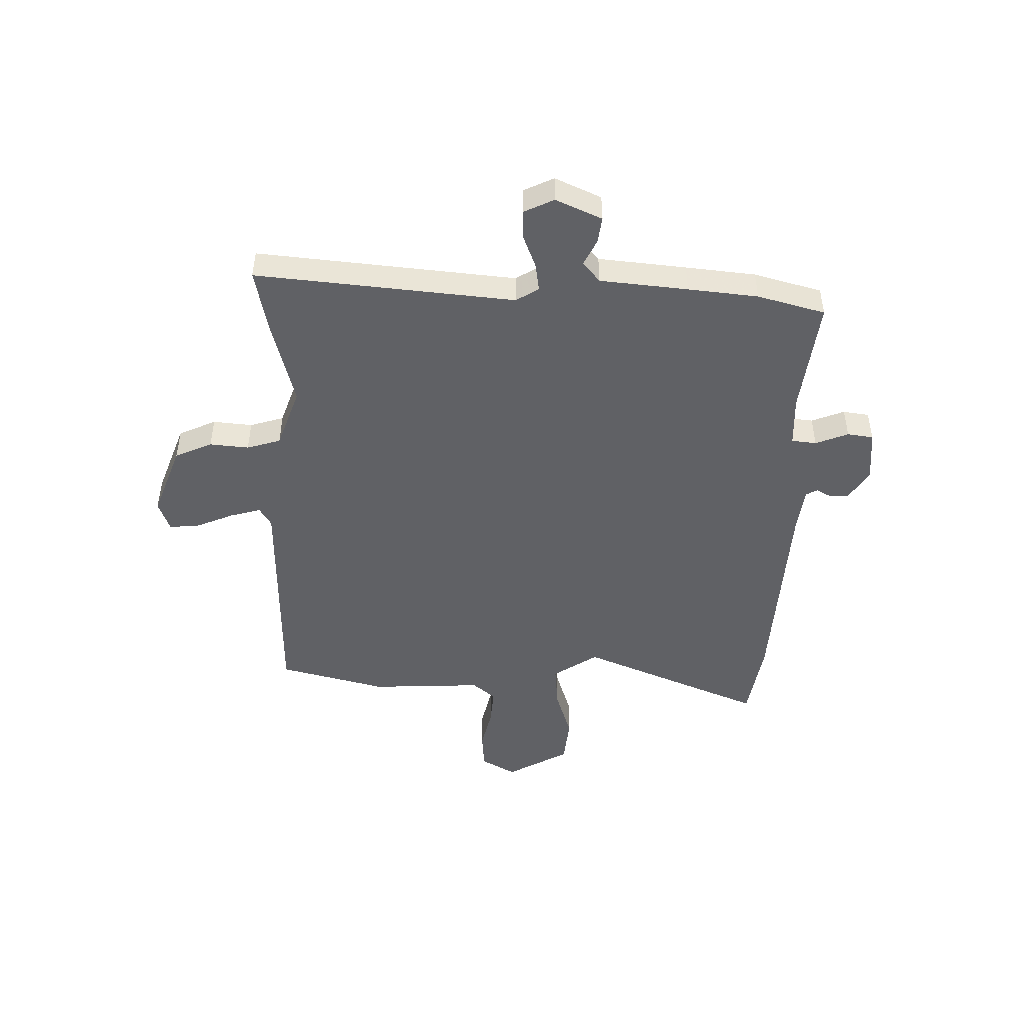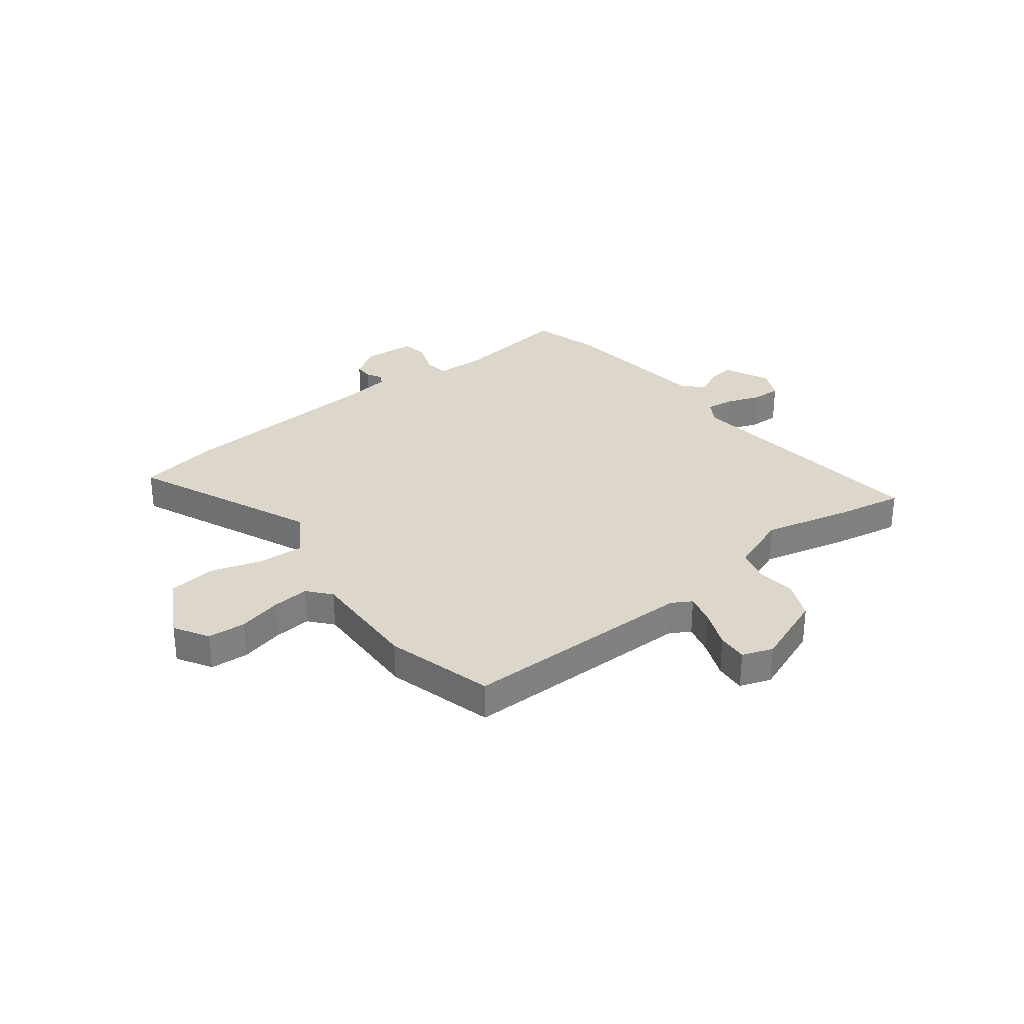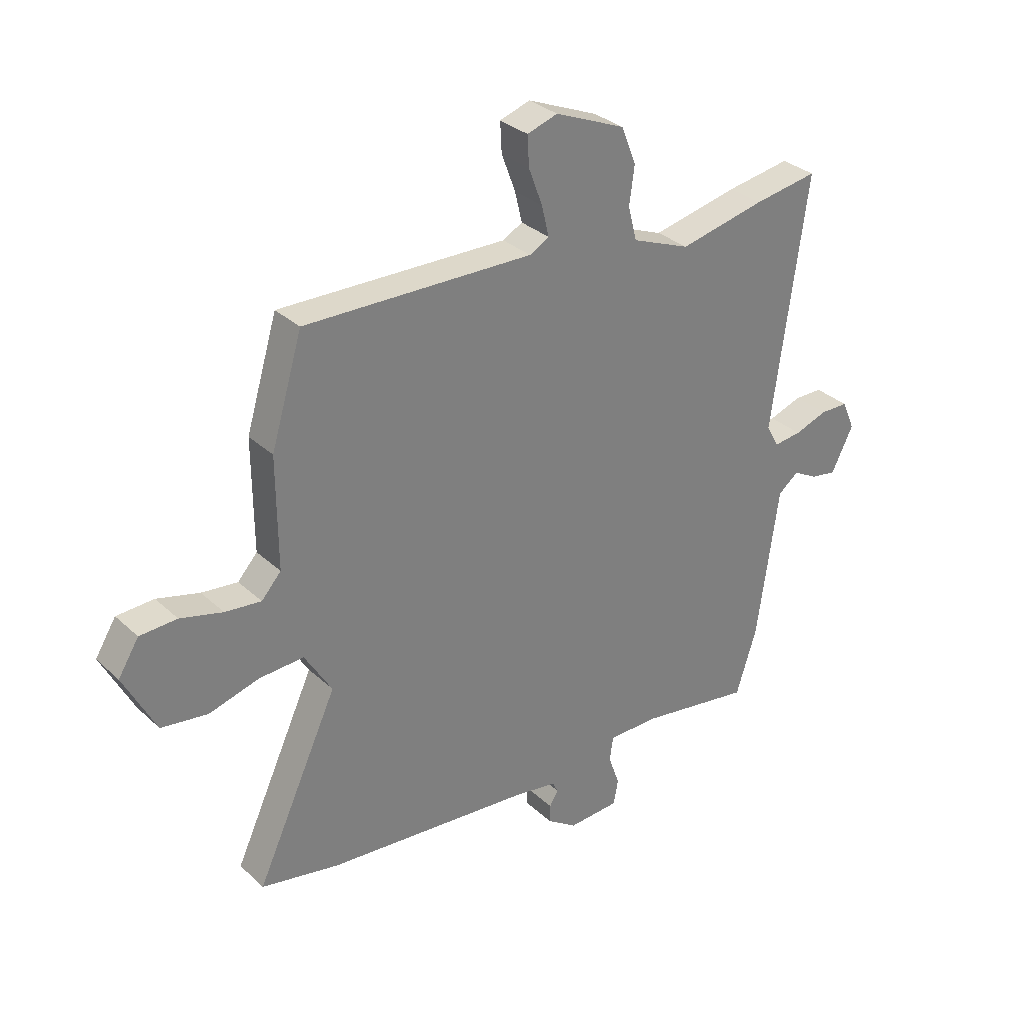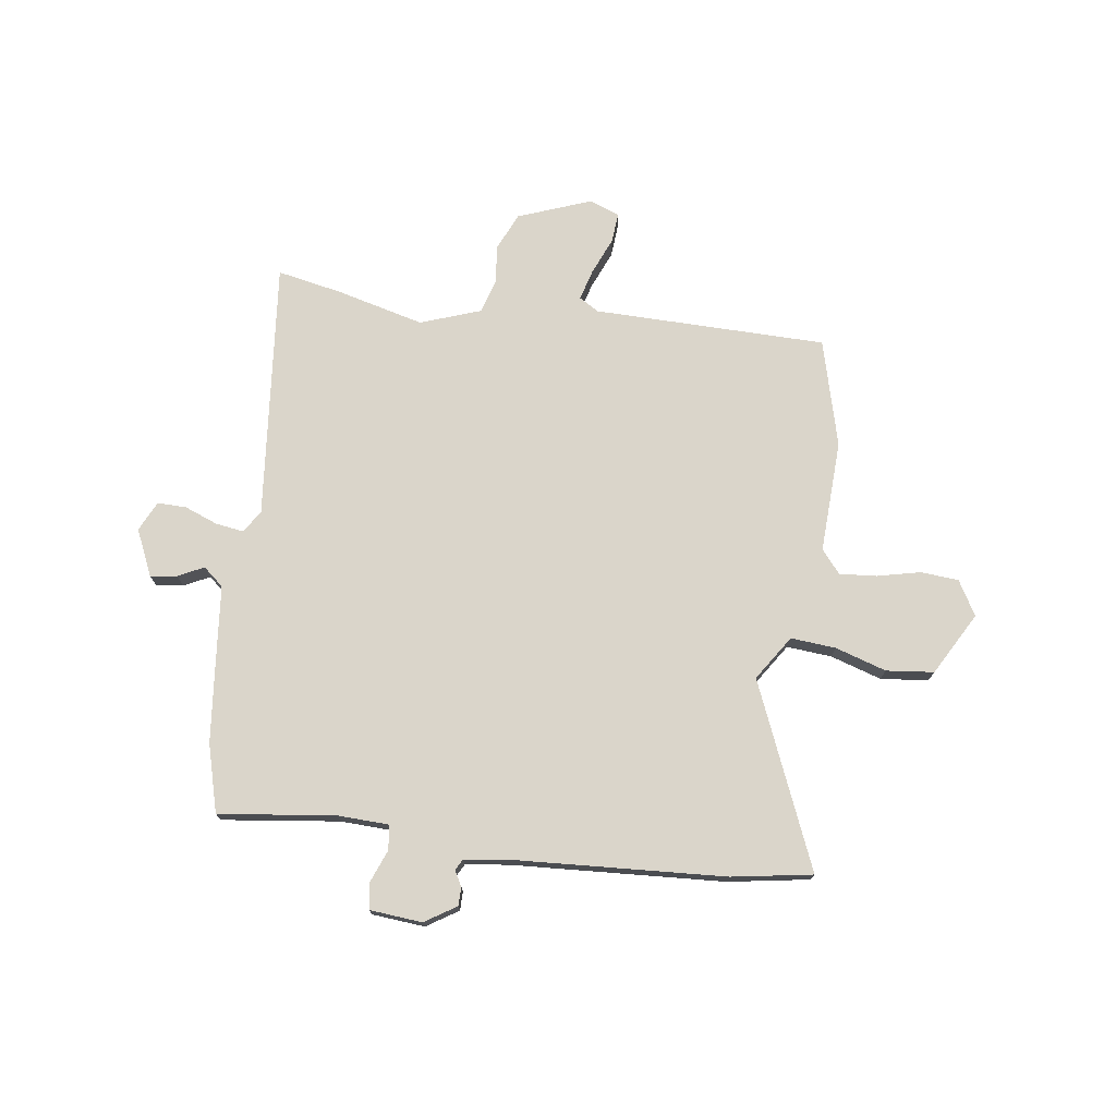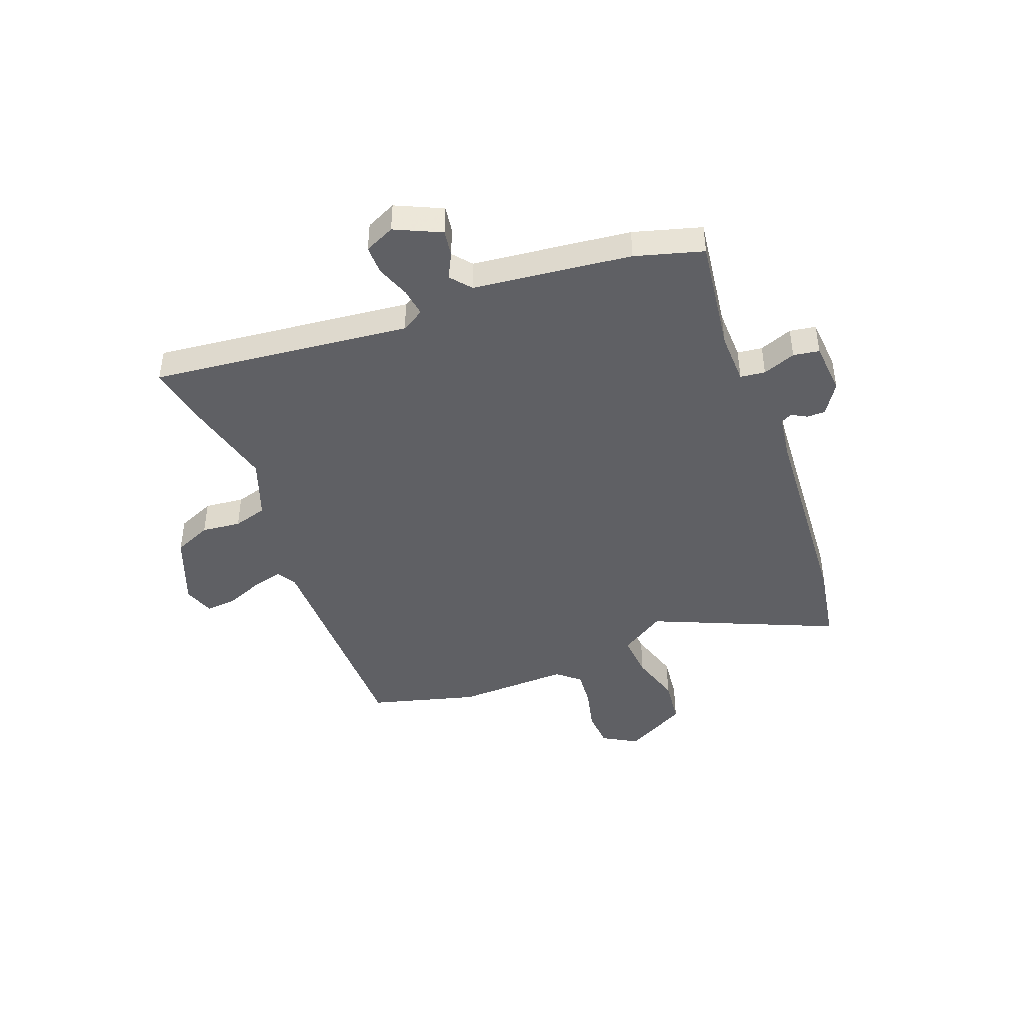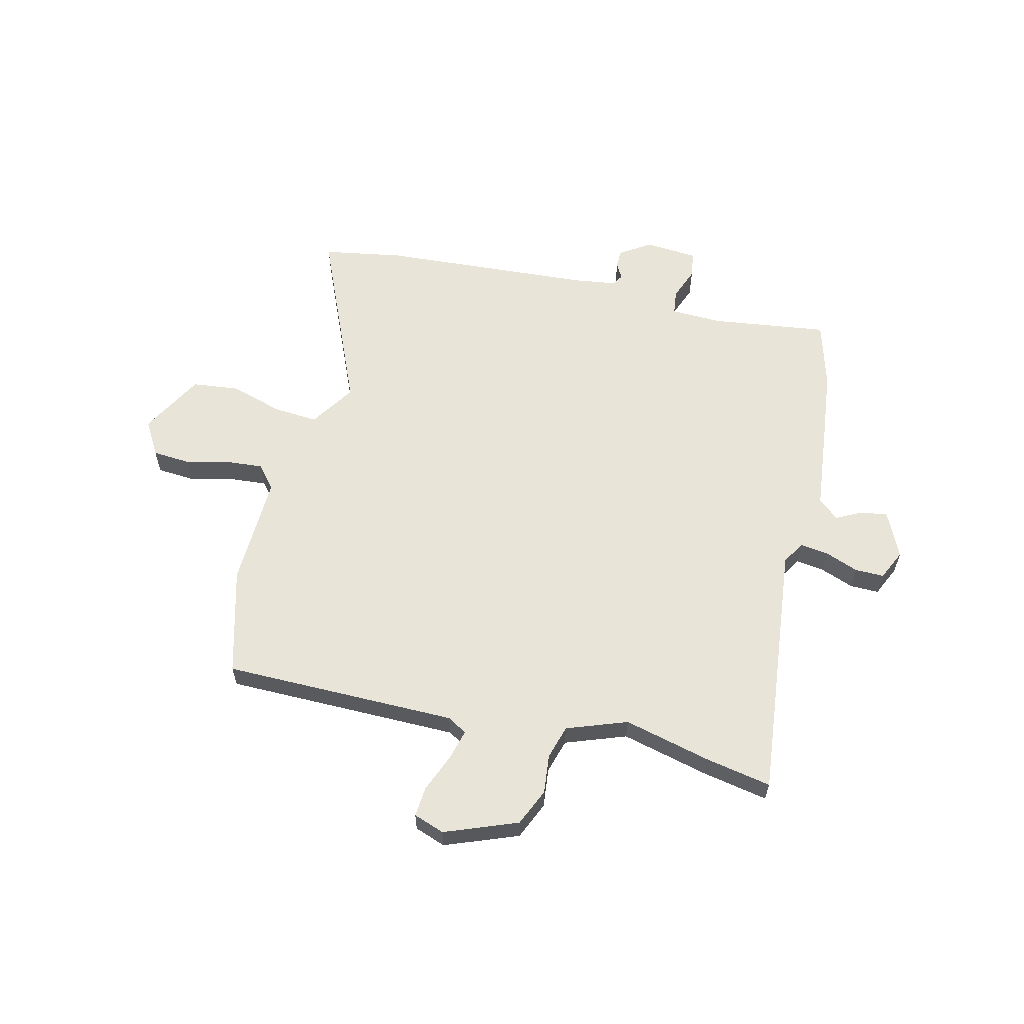
<metadata>
{"format":"obj","ext":"obj","renderer":"f3d","projection":"perspective","resolution":1024,"background":"white","views":[{"elev":-47.4,"azim":91.1,"up":"+Y"},{"elev":30.8,"azim":-36.2,"up":"+Y"},{"elev":31.6,"azim":-38.0,"up":"+Z"},{"elev":74.2,"azim":-170.0,"up":"+Y"},{"elev":-43.7,"azim":112.4,"up":"+Y"},{"elev":60.1,"azim":15.3,"up":"+Y"}]}
</metadata>
<code>
v -0.545 0.07 0.351
v -0.484 0.07 0.553
v -0.041 0.07 0.542
v -0.003 0.07 0.563
v -0.017 0.07 0.622
v -0.044 0.07 0.694
v -0.047 0.07 0.752
v 0.012 0.07 0.771
v 0.148 0.07 0.714
v 0.177 0.07 0.642
v 0.167 0.07 0.568
v 0.184 0.07 0.503
v 0.297 0.07 0.458
v 0.464 0.07 0.494
v 0.589 0.07 0.514
v 0.522 0.07 0.025
v 0.547 0.07 -0.019
v 0.601 0.07 -0.013
v 0.665 0.07 0.009
v 0.72 0.07 0.008
v 0.745 0.07 -0.05
v 0.702 0.07 -0.136
v 0.652 0.07 -0.127
v 0.604 0.07 -0.101
v 0.564 0.07 -0.132
v 0.541 0.07 -0.298
v 0.522 0.07 -0.43
v 0.482 0.07 -0.557
v 0.262 0.07 -0.521
v 0.164 0.07 -0.521
v 0.157 0.07 -0.568
v 0.179 0.07 -0.631
v 0.17 0.07 -0.68
v 0.07 0.07 -0.685
v 0.012 0.07 -0.645
v 0.013 0.07 -0.61
v 0.03 0.07 -0.582
v 0.019 0.07 -0.56
v -0.063 0.07 -0.546
v -0.465 0.07 -0.507
v -0.617 0.07 -0.476
v -0.457 0.07 -0.132
v -0.51 0.07 -0.045
v -0.596 0.07 -0.049
v -0.694 0.07 -0.076
v -0.784 0.07 -0.063
v -0.846 0.07 0.058
v -0.806 0.07 0.122
v -0.734 0.07 0.125
v -0.652 0.07 0.103
v -0.582 0.07 0.095
v -0.544 0.07 0.137
v -0.545 0 0.351
v -0.484 0 0.553
v -0.041 0 0.542
v -0.003 0 0.563
v -0.017 0 0.622
v -0.044 0 0.694
v -0.047 0 0.752
v 0.012 0 0.771
v 0.148 0 0.714
v 0.177 0 0.642
v 0.167 0 0.568
v 0.184 0 0.503
v 0.297 0 0.458
v 0.464 0 0.494
v 0.589 0 0.514
v 0.522 0 0.025
v 0.547 0 -0.019
v 0.601 0 -0.013
v 0.665 0 0.009
v 0.72 0 0.008
v 0.745 0 -0.05
v 0.702 0 -0.136
v 0.652 0 -0.127
v 0.604 0 -0.101
v 0.564 0 -0.132
v 0.541 0 -0.298
v 0.522 0 -0.43
v 0.482 0 -0.557
v 0.262 0 -0.521
v 0.164 0 -0.521
v 0.157 0 -0.568
v 0.179 0 -0.631
v 0.17 0 -0.68
v 0.07 0 -0.685
v 0.012 0 -0.645
v 0.013 0 -0.61
v 0.03 0 -0.582
v 0.019 0 -0.56
v -0.063 0 -0.546
v -0.465 0 -0.507
v -0.617 0 -0.476
v -0.457 0 -0.132
v -0.51 0 -0.045
v -0.596 0 -0.049
v -0.694 0 -0.076
v -0.784 0 -0.063
v -0.846 0 0.058
v -0.806 0 0.122
v -0.734 0 0.125
v -0.652 0 0.103
v -0.582 0 0.095
v -0.544 0 0.137
f 48 49 50
f 47 48 50
f 46 47 50
f 45 46 50
f 44 45 50
f 43 44 50 51
f 42 43 51 52
f 39 40 41 42
f 1 2 3
f 52 1 3
f 42 52 3
f 39 42 3
f 38 39 3
f 35 36 37
f 34 35 37
f 33 34 37
f 32 33 37
f 31 32 37
f 38 3 4
f 37 38 4
f 31 37 4
f 30 31 4
f 27 28 29
f 26 27 29
f 25 26 29
f 22 23 24
f 21 22 24
f 20 21 24
f 19 20 24
f 18 19 24
f 17 18 24 25
f 29 30 4
f 25 29 4
f 17 25 4
f 16 17 4
f 9 10 11
f 8 9 11
f 7 8 11
f 6 7 11
f 5 6 11
f 5 11 12
f 4 5 12
f 16 4 12 13
f 13 14 15 16
f 102 101 100
f 102 100 99
f 102 99 98
f 102 98 97
f 102 97 96
f 103 102 96 95
f 104 103 95 94
f 94 93 92 91
f 55 54 53
f 55 53 104
f 55 104 94
f 55 94 91
f 55 91 90
f 89 88 87
f 89 87 86
f 89 86 85
f 89 85 84
f 89 84 83
f 56 55 90
f 56 90 89
f 56 89 83
f 56 83 82
f 81 80 79
f 81 79 78
f 81 78 77
f 76 75 74
f 76 74 73
f 76 73 72
f 76 72 71
f 76 71 70
f 77 76 70 69
f 56 82 81
f 56 81 77
f 56 77 69
f 56 69 68
f 63 62 61
f 63 61 60
f 63 60 59
f 63 59 58
f 63 58 57
f 64 63 57
f 64 57 56
f 65 64 56 68
f 68 67 66 65
f 1 53 54 2
f 2 54 55 3
f 3 55 56 4
f 4 56 57 5
f 5 57 58 6
f 6 58 59 7
f 7 59 60 8
f 8 60 61 9
f 9 61 62 10
f 10 62 63 11
f 11 63 64 12
f 12 64 65 13
f 13 65 66 14
f 14 66 67 15
f 15 67 68 16
f 16 68 69 17
f 17 69 70 18
f 18 70 71 19
f 19 71 72 20
f 20 72 73 21
f 21 73 74 22
f 22 74 75 23
f 23 75 76 24
f 24 76 77 25
f 25 77 78 26
f 26 78 79 27
f 27 79 80 28
f 28 80 81 29
f 29 81 82 30
f 30 82 83 31
f 31 83 84 32
f 32 84 85 33
f 33 85 86 34
f 34 86 87 35
f 35 87 88 36
f 36 88 89 37
f 37 89 90 38
f 38 90 91 39
f 39 91 92 40
f 40 92 93 41
f 41 93 94 42
f 42 94 95 43
f 43 95 96 44
f 44 96 97 45
f 45 97 98 46
f 46 98 99 47
f 47 99 100 48
f 48 100 101 49
f 49 101 102 50
f 50 102 103 51
f 51 103 104 52
f 52 104 53 1

</code>
